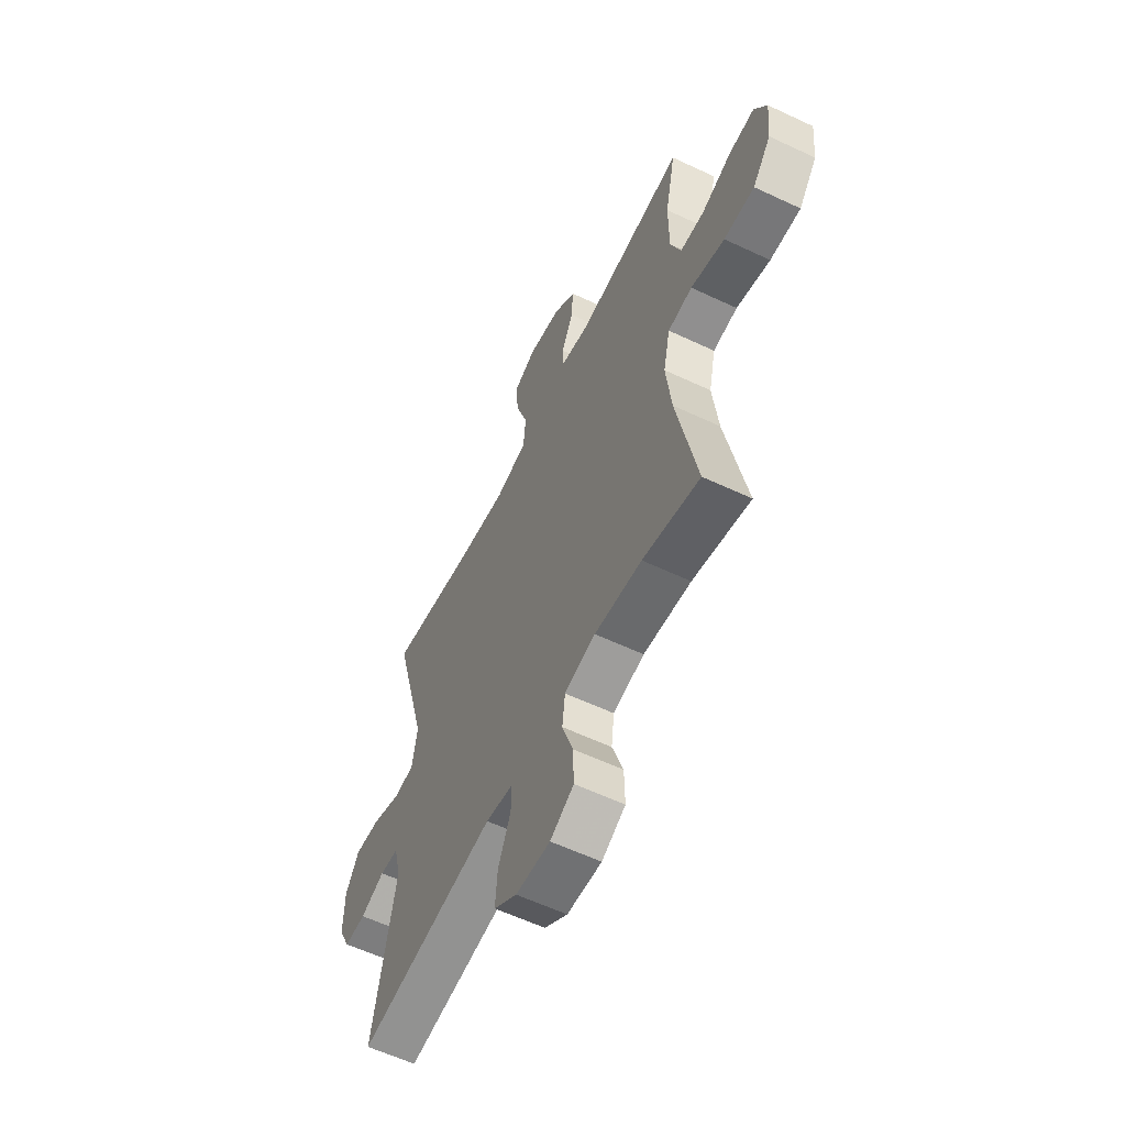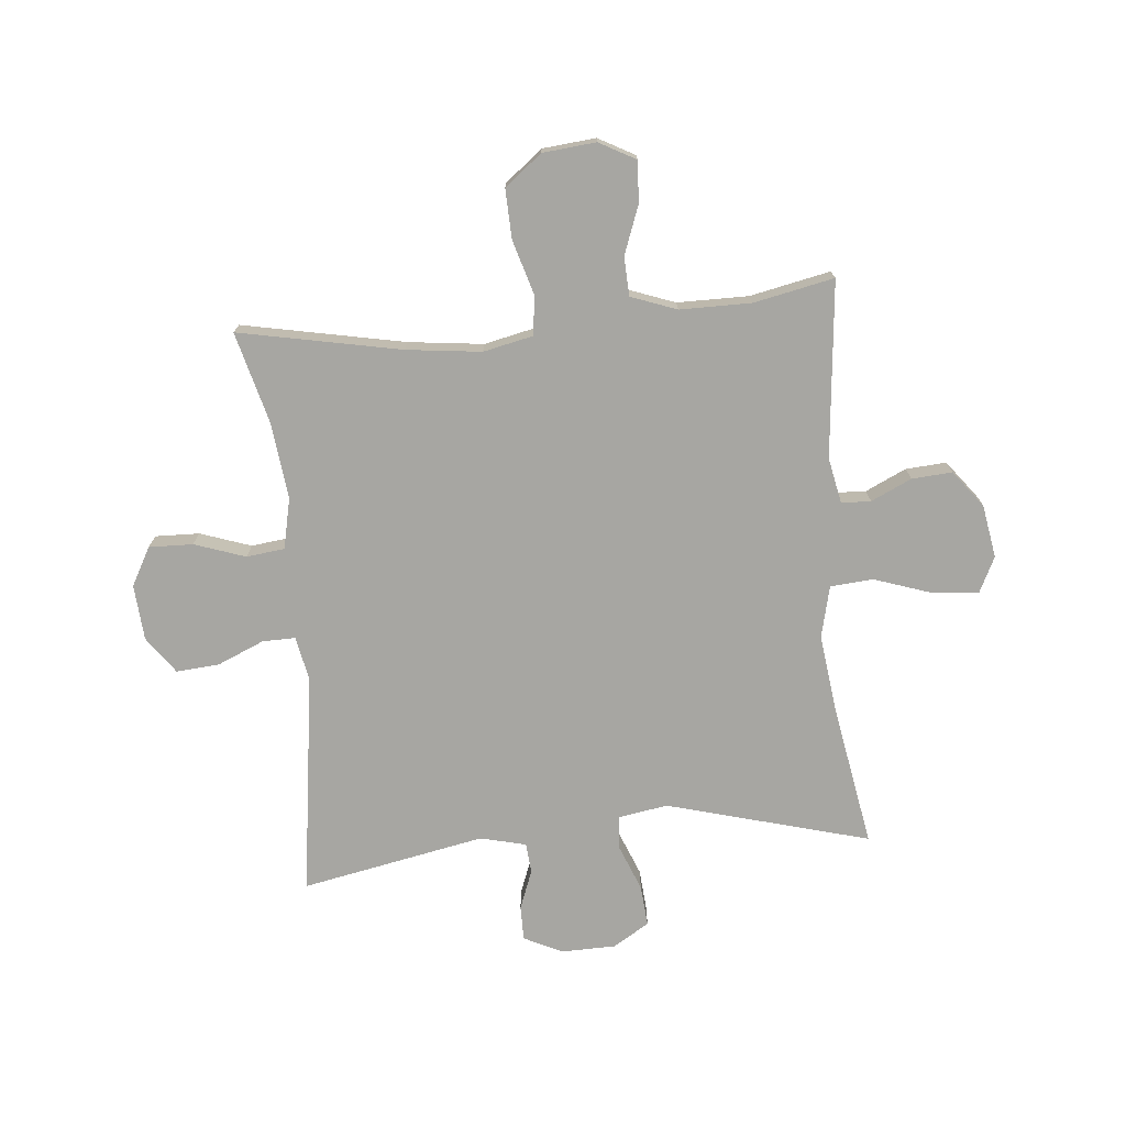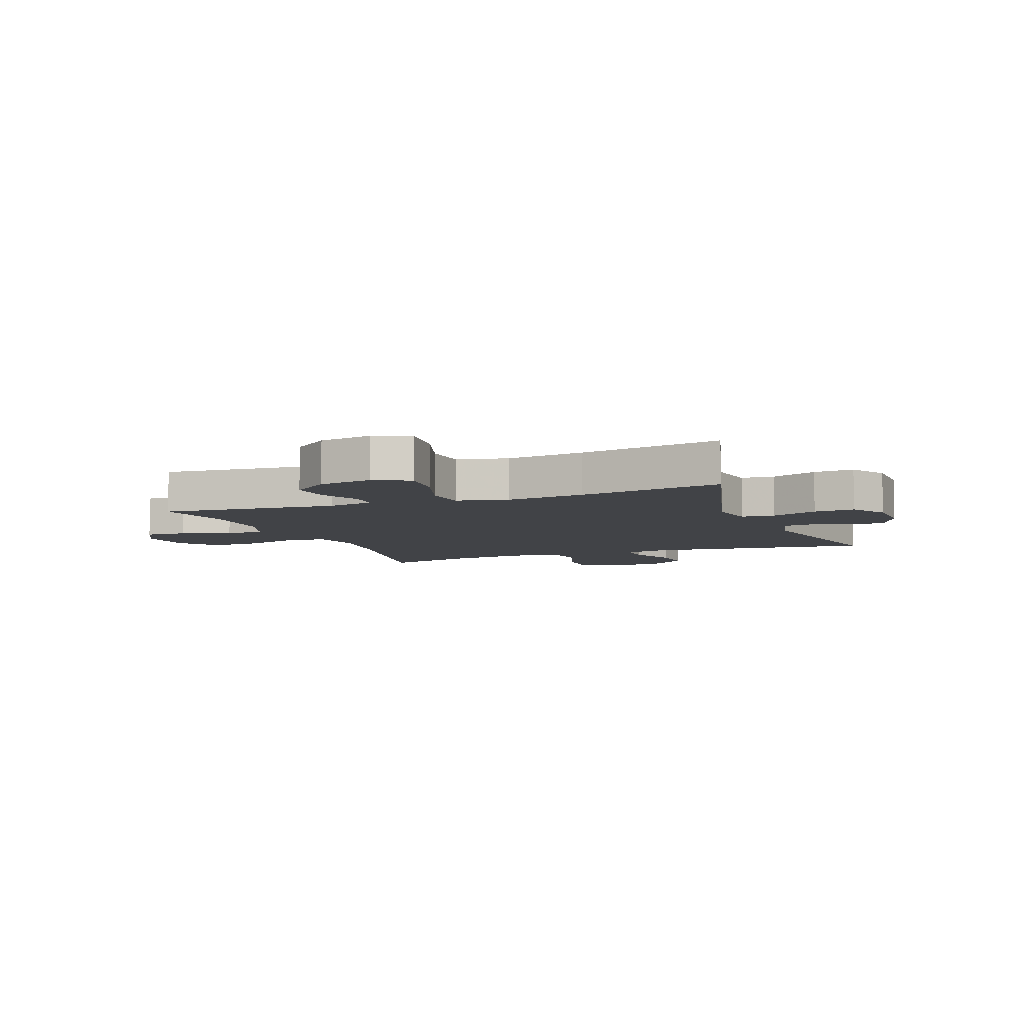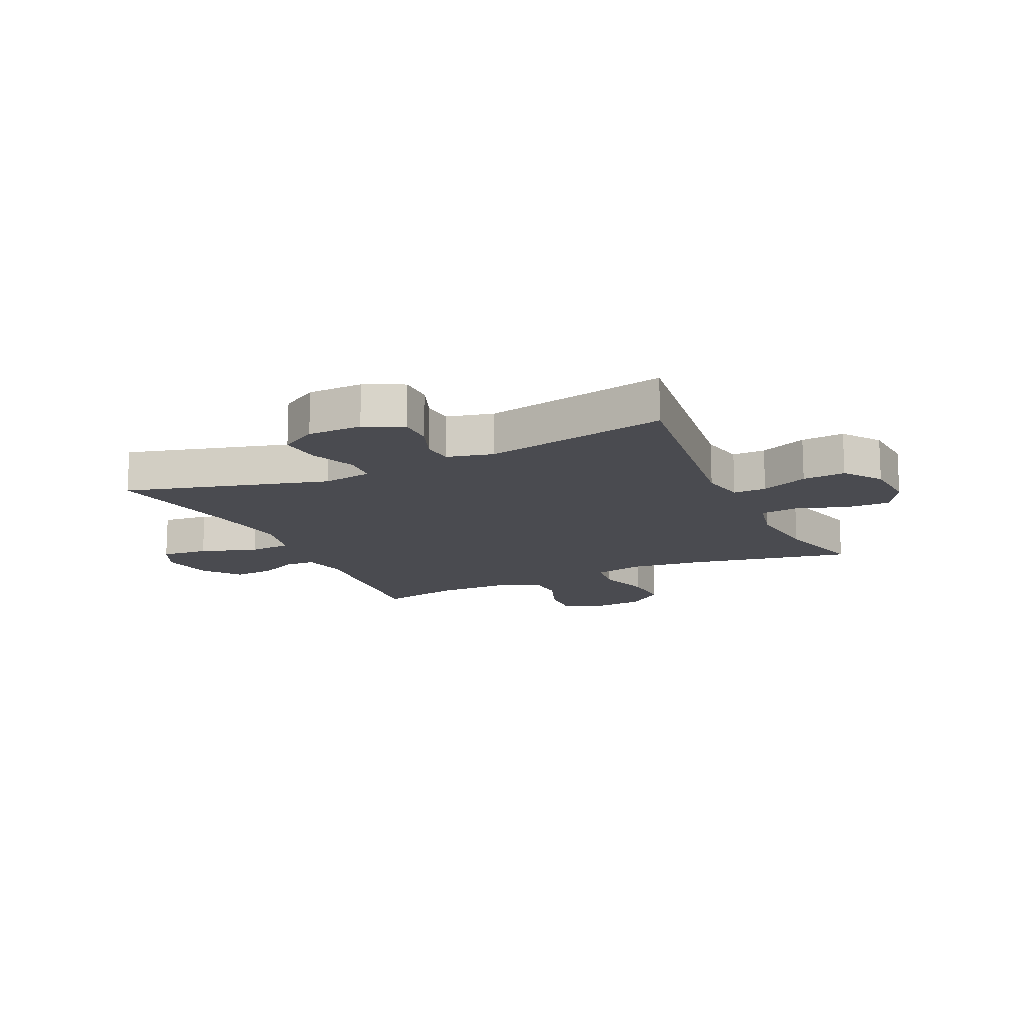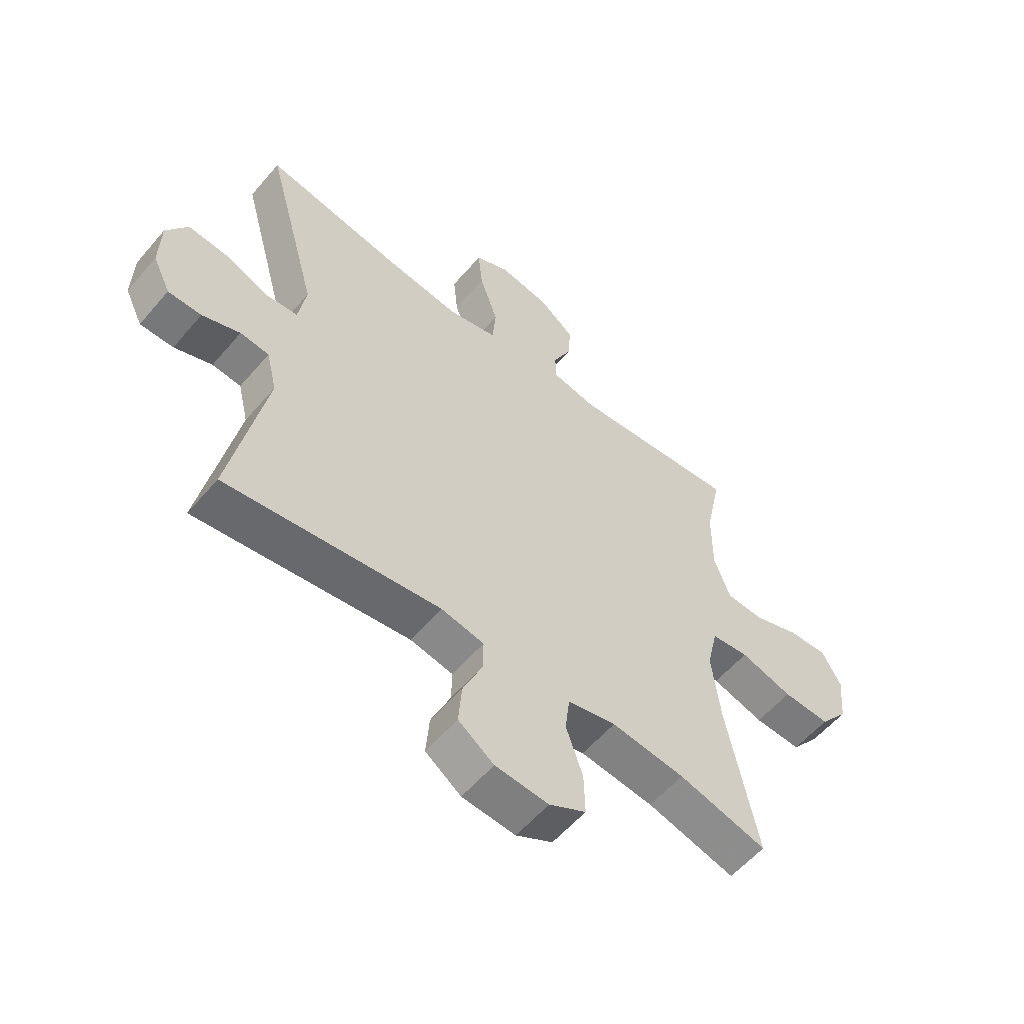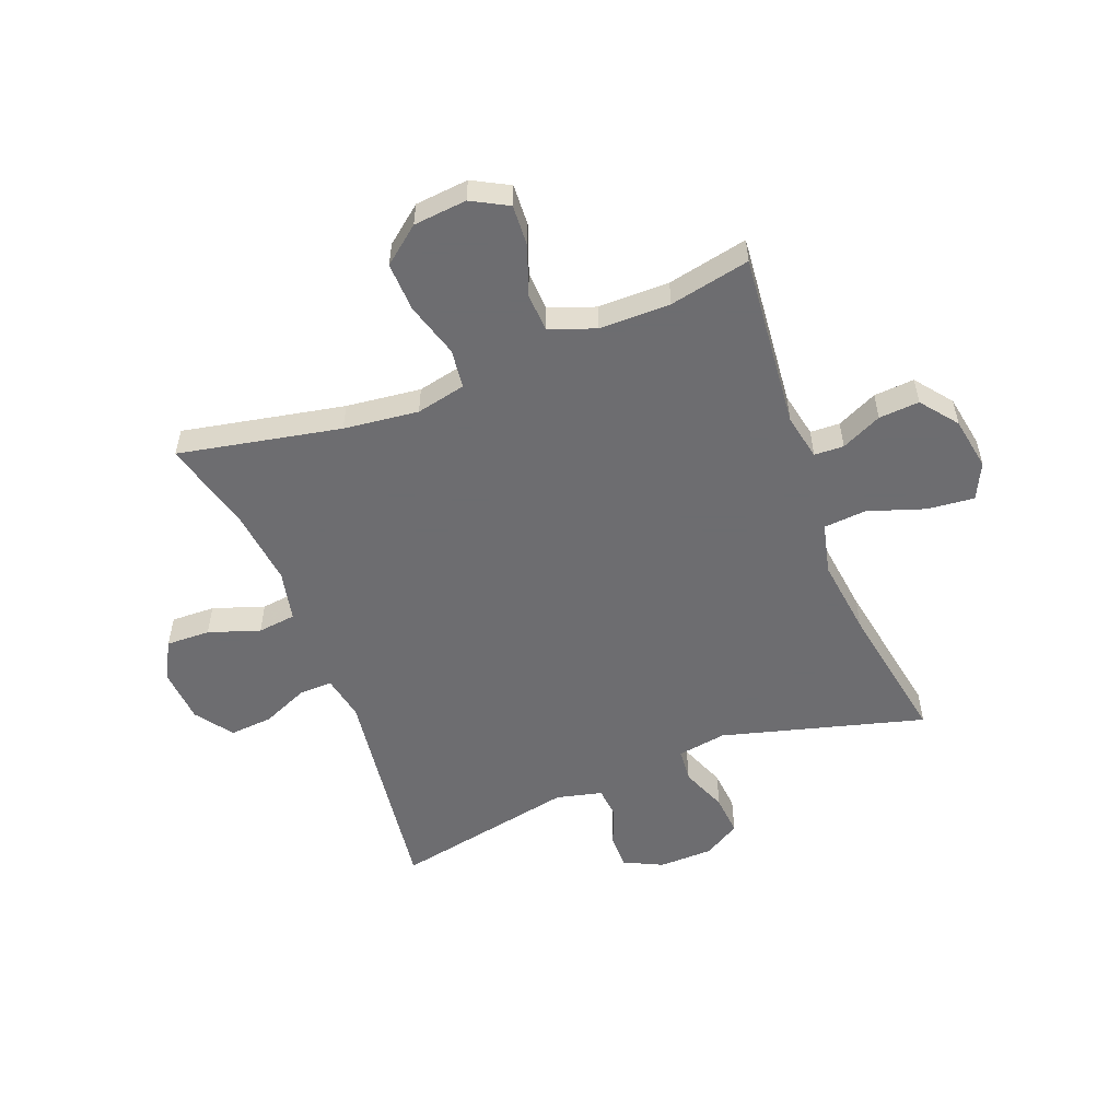
<metadata>
{"format":"obj","ext":"obj","renderer":"f3d","projection":"perspective","resolution":1024,"background":"white","views":[{"elev":-59.1,"azim":-115.9,"up":"+Z"},{"elev":-74.0,"azim":-84.8,"up":"+Y"},{"elev":-6.9,"azim":21.1,"up":"+Y"},{"elev":-14.5,"azim":114.9,"up":"+Y"},{"elev":-57.4,"azim":140.0,"up":"+Z"},{"elev":-54.1,"azim":-68.9,"up":"+Y"}]}
</metadata>
<code>
v 0.5 0.07 0.5
v 0.405 0.07 0.15
v 0.419 0.07 0.065
v 0.477 0.07 0.06
v 0.557 0.07 0.092
v 0.628 0.07 0.098
v 0.666 0.07 0.035
v 0.668 0.07 -0.059
v 0.636 0.07 -0.125
v 0.576 0.07 -0.125
v 0.508 0.07 -0.099
v 0.456 0.07 -0.104
v 0.437 0.07 -0.183
v 0.5 0.07 -0.5
v 0.115 0.07 -0.448
v 0.038 0.07 -0.463
v 0.039 0.07 -0.52
v 0.074 0.07 -0.601
v 0.08 0.07 -0.675
v 0.016 0.07 -0.721
v -0.08 0.07 -0.728
v -0.146 0.07 -0.692
v -0.144 0.07 -0.616
v -0.114 0.07 -0.528
v -0.122 0.07 -0.462
v -0.209 0.07 -0.443
v -0.341 0.07 -0.458
v -0.5 0.07 -0.5
v -0.445 0.07 -0.22
v -0.43 0.07 -0.091
v -0.449 0.07 -0.005
v -0.517 0.07 0.003
v -0.611 0.07 -0.025
v -0.696 0.07 -0.028
v -0.747 0.07 0.036
v -0.756 0.07 0.128
v -0.722 0.07 0.191
v -0.651 0.07 0.187
v -0.567 0.07 0.156
v -0.5 0.07 0.159
v -0.471 0.07 0.238
v -0.471 0.07 0.361
v -0.5 0.07 0.5
v -0.196 0.07 0.471
v -0.117 0.07 0.487
v -0.115 0.07 0.538
v -0.148 0.07 0.608
v -0.153 0.07 0.678
v -0.09 0.07 0.727
v 0.002 0.07 0.743
v 0.064 0.07 0.713
v 0.056 0.07 0.632
v 0.023 0.07 0.534
v 0.029 0.07 0.46
v 0.118 0.07 0.439
v 0.253 0.07 0.456
v 0.5 0 0.5
v 0.405 0 0.15
v 0.419 0 0.065
v 0.477 0 0.06
v 0.557 0 0.092
v 0.628 0 0.098
v 0.666 0 0.035
v 0.668 0 -0.059
v 0.636 0 -0.125
v 0.576 0 -0.125
v 0.508 0 -0.099
v 0.456 0 -0.104
v 0.437 0 -0.183
v 0.5 0 -0.5
v 0.115 0 -0.448
v 0.038 0 -0.463
v 0.039 0 -0.52
v 0.074 0 -0.601
v 0.08 0 -0.675
v 0.016 0 -0.721
v -0.08 0 -0.728
v -0.146 0 -0.692
v -0.144 0 -0.616
v -0.114 0 -0.528
v -0.122 0 -0.462
v -0.209 0 -0.443
v -0.341 0 -0.458
v -0.5 0 -0.5
v -0.445 0 -0.22
v -0.43 0 -0.091
v -0.449 0 -0.005
v -0.517 0 0.003
v -0.611 0 -0.025
v -0.696 0 -0.028
v -0.747 0 0.036
v -0.756 0 0.128
v -0.722 0 0.191
v -0.651 0 0.187
v -0.567 0 0.156
v -0.5 0 0.159
v -0.471 0 0.238
v -0.471 0 0.361
v -0.5 0 0.5
v -0.196 0 0.471
v -0.117 0 0.487
v -0.115 0 0.538
v -0.148 0 0.608
v -0.153 0 0.678
v -0.09 0 0.727
v 0.002 0 0.743
v 0.064 0 0.713
v 0.056 0 0.632
v 0.023 0 0.534
v 0.029 0 0.46
v 0.118 0 0.439
v 0.253 0 0.456
f 50 51 52 53
f 50 53 54
f 49 50 54
f 46 47 48 49
f 45 46 49 54
f 44 45 54 55
f 42 43 44 55
f 36 37 38 39
f 36 39 40
f 35 36 40
f 32 33 34 35
f 31 32 35 40
f 27 28 29
f 26 27 29 30
f 25 26 30 31
f 21 22 23 24
f 21 24 25
f 20 21 25
f 17 18 19 20
f 16 17 20 25
f 15 16 25 31
f 13 14 15 31
f 8 9 10 11
f 8 11 12
f 7 8 12
f 4 5 6 7
f 3 4 7 12
f 56 1 2
f 56 2 3
f 41 42 55 56
f 31 40 41 56
f 13 31 56
f 3 12 13 56
f 109 108 107 106
f 110 109 106
f 110 106 105
f 105 104 103 102
f 110 105 102 101
f 111 110 101 100
f 111 100 99 98
f 95 94 93 92
f 96 95 92
f 96 92 91
f 91 90 89 88
f 96 91 88 87
f 85 84 83
f 86 85 83 82
f 87 86 82 81
f 80 79 78 77
f 81 80 77
f 81 77 76
f 76 75 74 73
f 81 76 73 72
f 87 81 72 71
f 87 71 70 69
f 67 66 65 64
f 68 67 64
f 68 64 63
f 63 62 61 60
f 68 63 60 59
f 58 57 112
f 59 58 112
f 112 111 98 97
f 112 97 96 87
f 112 87 69
f 112 69 68 59
f 1 57 58 2
f 2 58 59 3
f 3 59 60 4
f 4 60 61 5
f 5 61 62 6
f 6 62 63 7
f 7 63 64 8
f 8 64 65 9
f 9 65 66 10
f 10 66 67 11
f 11 67 68 12
f 12 68 69 13
f 13 69 70 14
f 14 70 71 15
f 15 71 72 16
f 16 72 73 17
f 17 73 74 18
f 18 74 75 19
f 19 75 76 20
f 20 76 77 21
f 21 77 78 22
f 22 78 79 23
f 23 79 80 24
f 24 80 81 25
f 25 81 82 26
f 26 82 83 27
f 27 83 84 28
f 28 84 85 29
f 29 85 86 30
f 30 86 87 31
f 31 87 88 32
f 32 88 89 33
f 33 89 90 34
f 34 90 91 35
f 35 91 92 36
f 36 92 93 37
f 37 93 94 38
f 38 94 95 39
f 39 95 96 40
f 40 96 97 41
f 41 97 98 42
f 42 98 99 43
f 43 99 100 44
f 44 100 101 45
f 45 101 102 46
f 46 102 103 47
f 47 103 104 48
f 48 104 105 49
f 49 105 106 50
f 50 106 107 51
f 51 107 108 52
f 52 108 109 53
f 53 109 110 54
f 54 110 111 55
f 55 111 112 56
f 56 112 57 1

</code>
